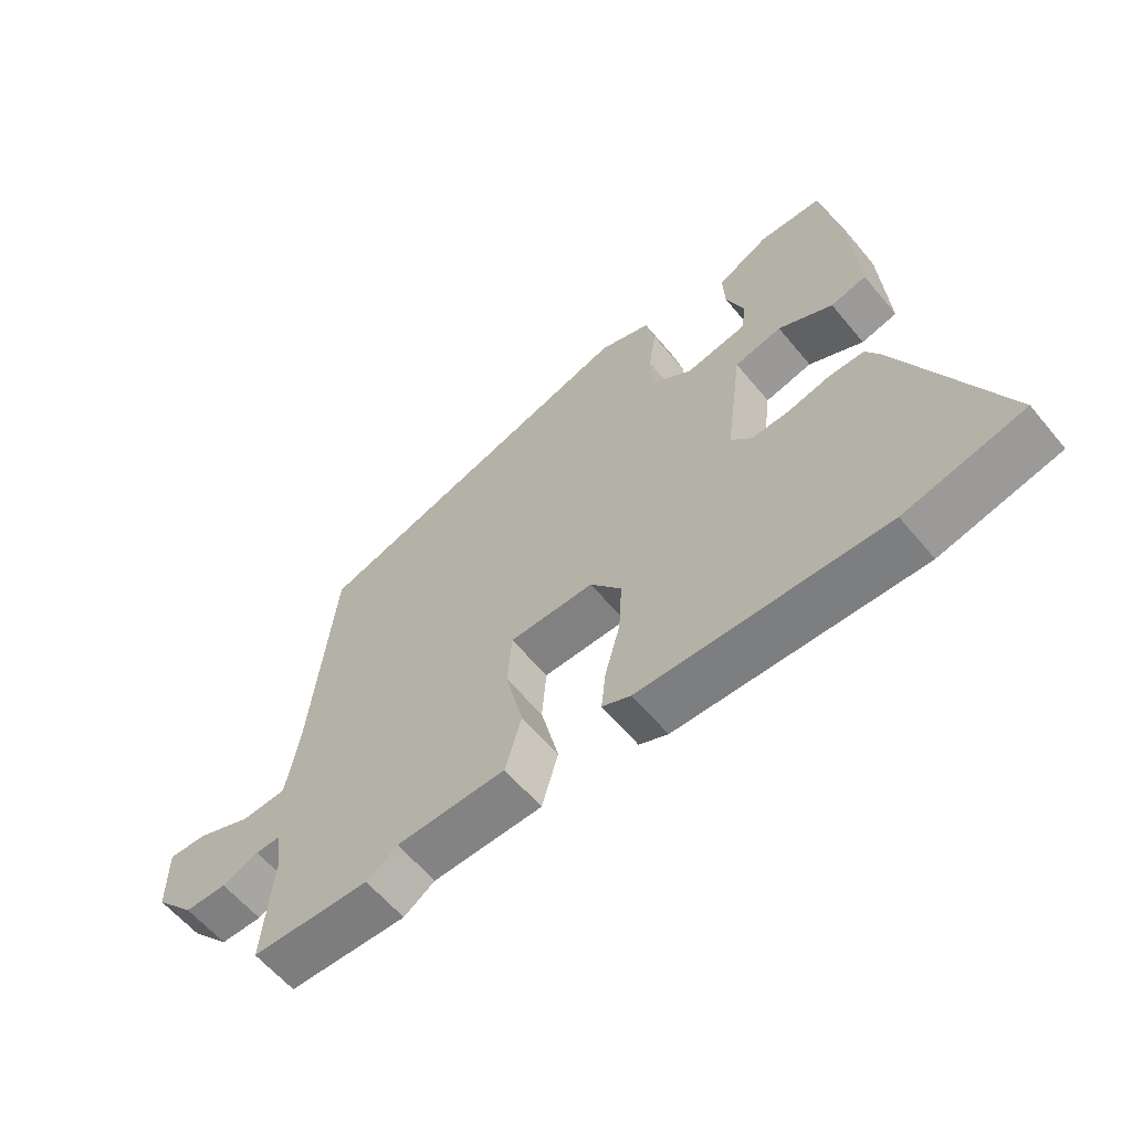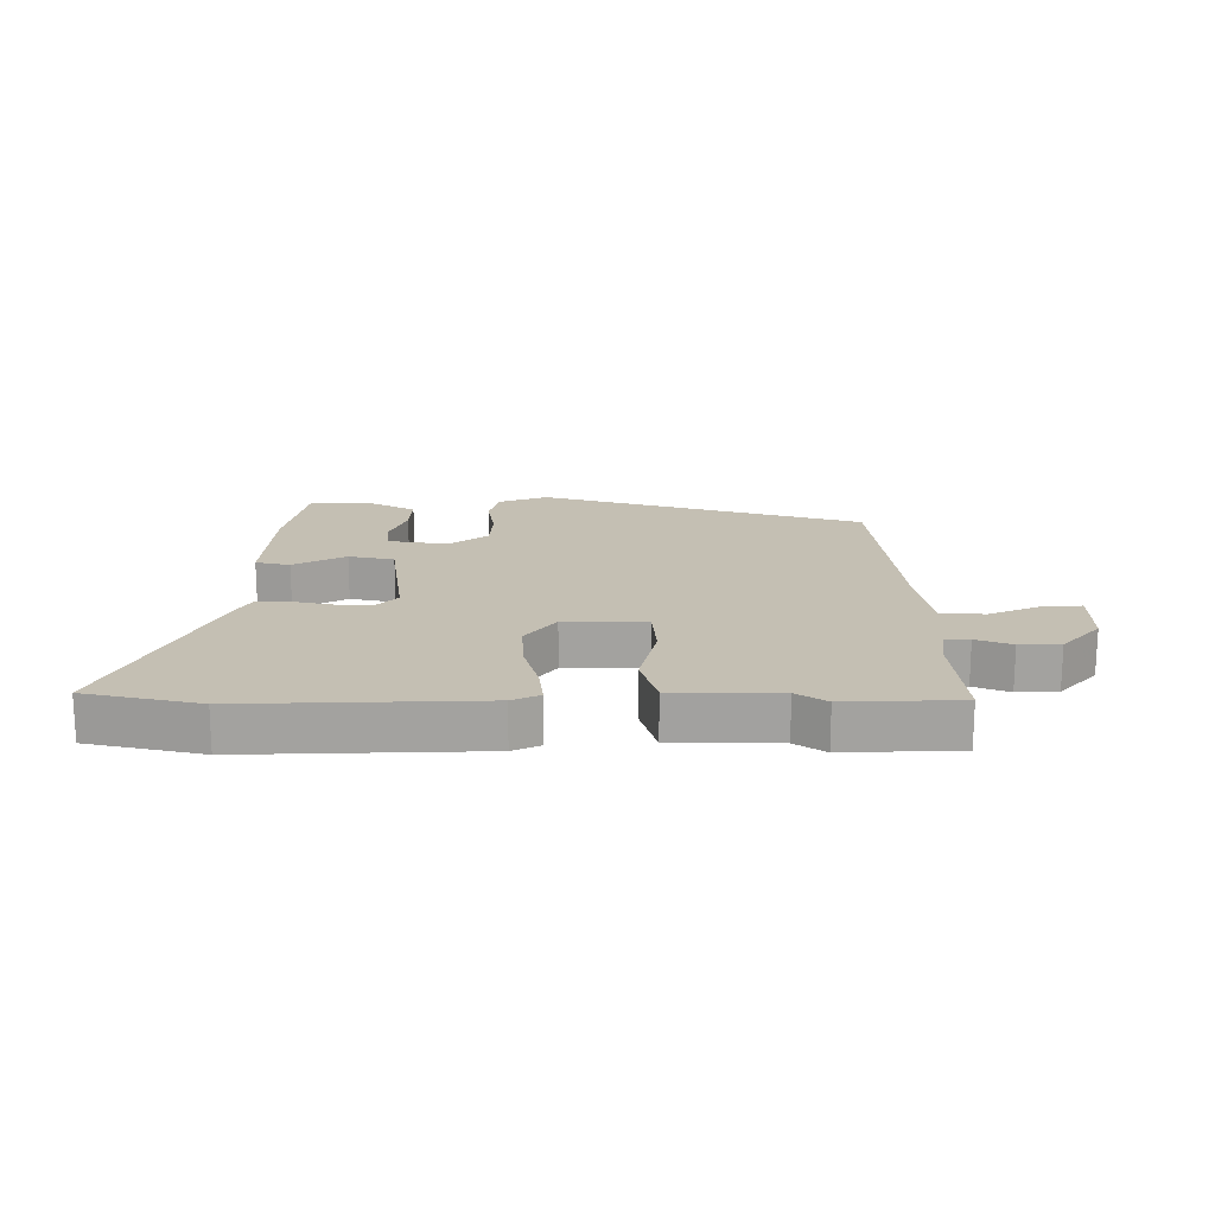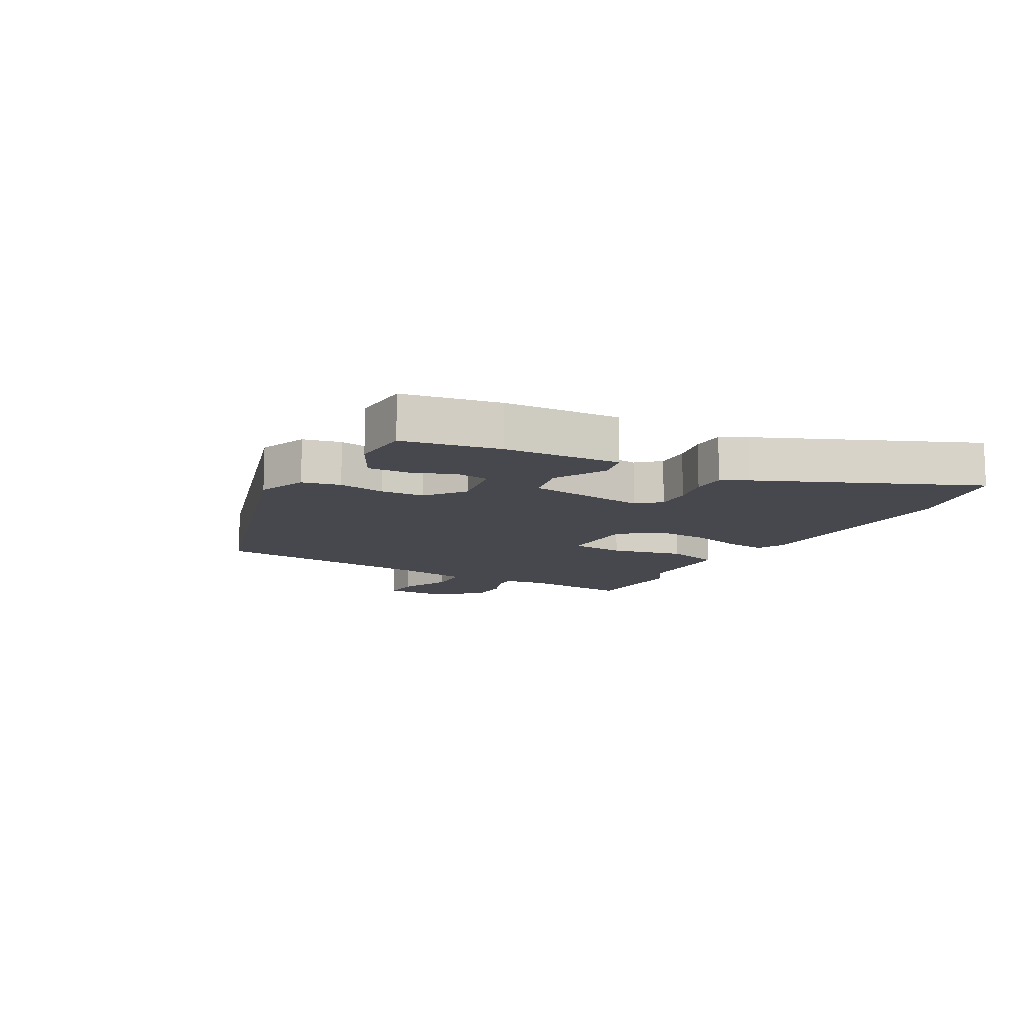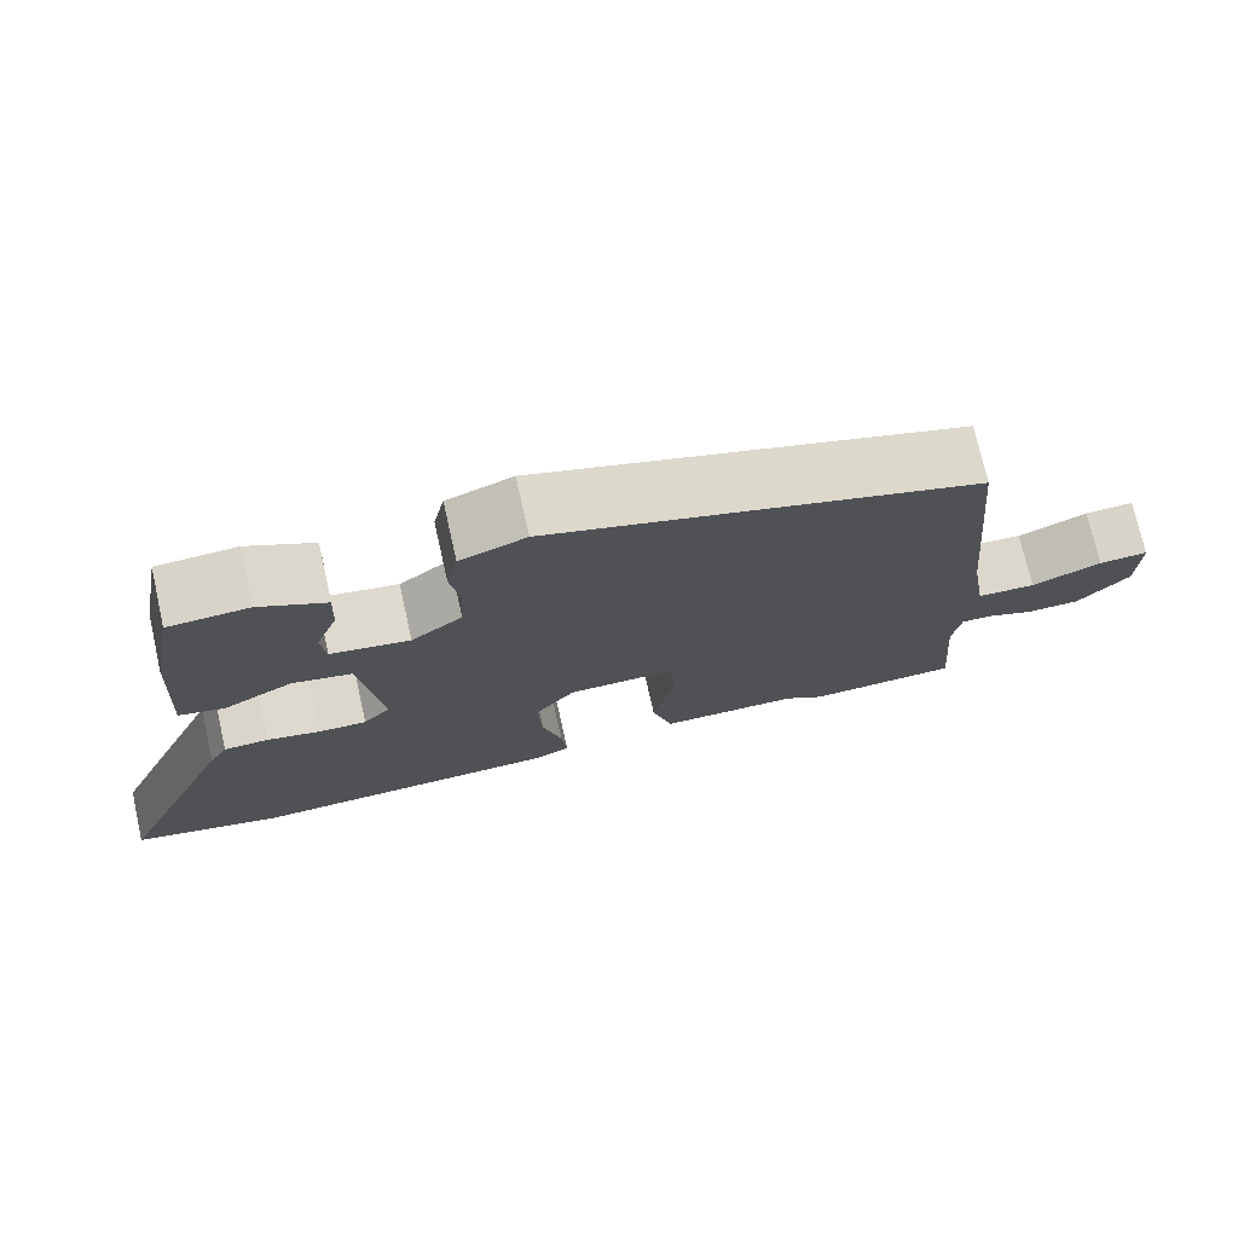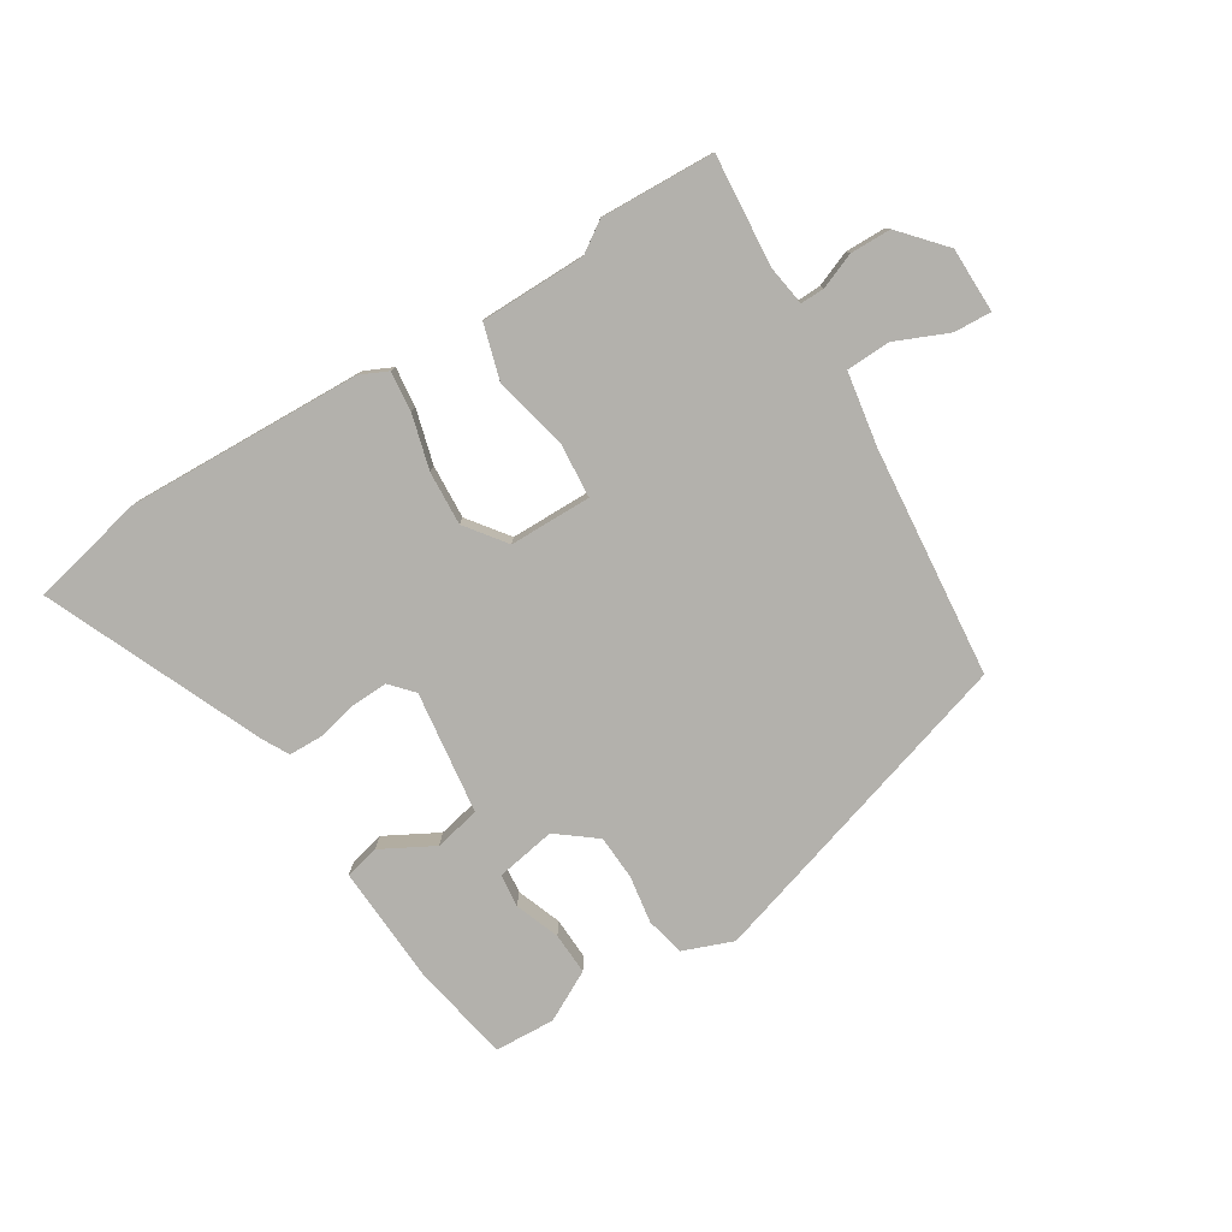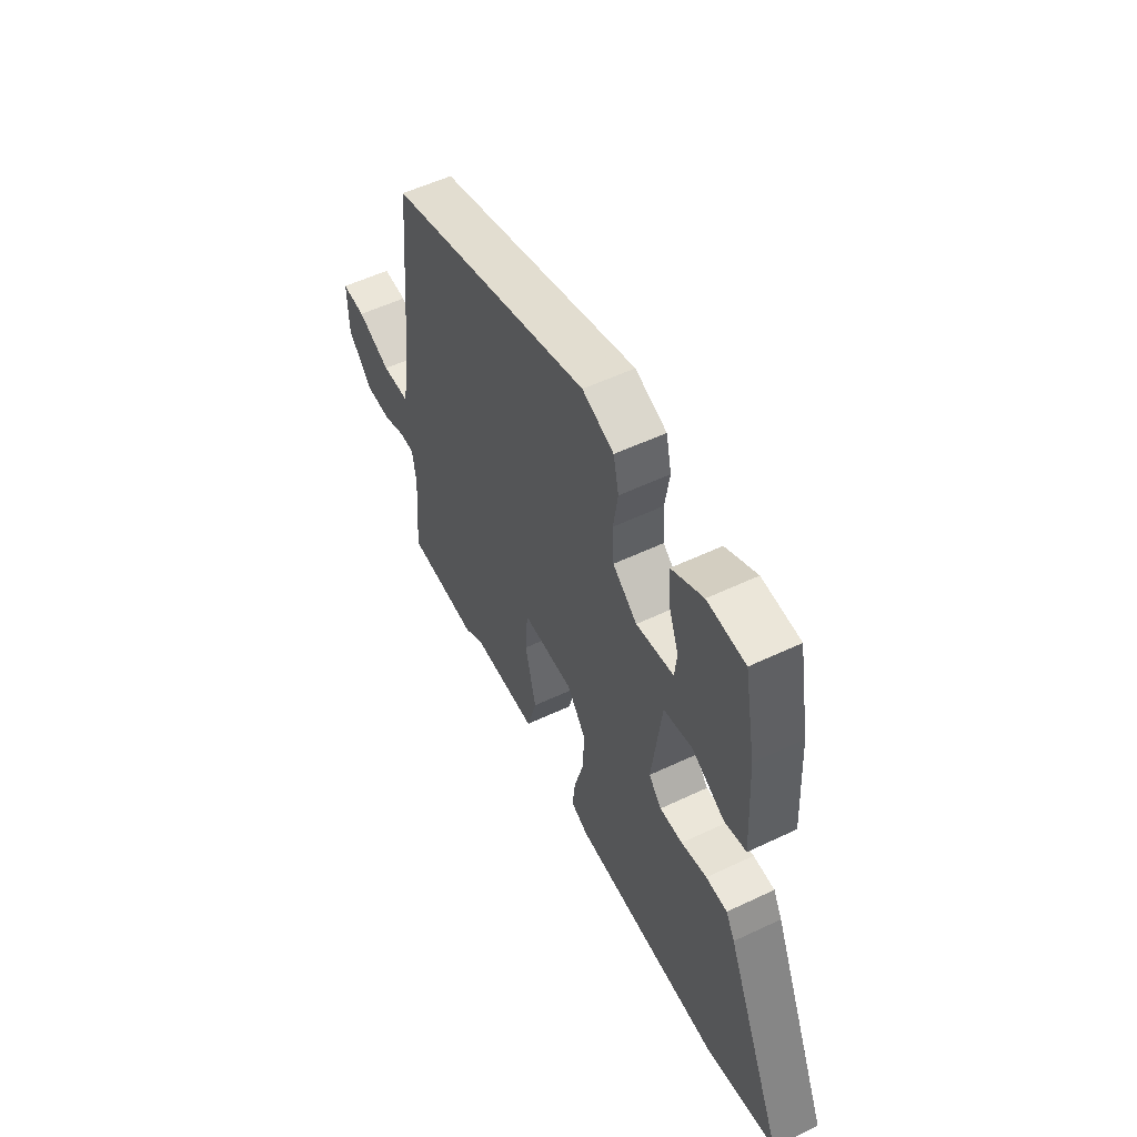
<metadata>
{"format":"obj","ext":"obj","renderer":"f3d","projection":"perspective","resolution":1024,"background":"white","views":[{"elev":-60.7,"azim":39.6,"up":"+Z"},{"elev":17.7,"azim":180.0,"up":"+Y"},{"elev":-11.7,"azim":60.8,"up":"+Y"},{"elev":74.0,"azim":167.3,"up":"+Z"},{"elev":-79.0,"azim":-148.3,"up":"+Y"},{"elev":54.6,"azim":63.3,"up":"+Z"}]}
</metadata>
<code>
v -0.489 0.07 0.36
v 0.038 0.07 0.521
v 0.119 0.07 0.49
v 0.133 0.07 0.427
v 0.121 0.07 0.35
v 0.125 0.07 0.278
v 0.188 0.07 0.229
v 0.285 0.07 0.246
v 0.291 0.07 0.3
v 0.264 0.07 0.372
v 0.261 0.07 0.44
v 0.342 0.07 0.483
v 0.44 0.07 0.478
v 0.47 0.07 0.318
v 0.481 0.07 0.125
v 0.425 0.07 0.112
v 0.34 0.07 0.158
v 0.266 0.07 0.142
v 0.24 0.07 -0.057
v 0.273 0.07 -0.094
v 0.332 0.07 -0.092
v 0.398 0.07 -0.077
v 0.453 0.07 -0.078
v 0.476 0.07 -0.12
v 0.629 0.07 -0.471
v 0.444 0.07 -0.513
v 0.061 0.07 -0.5
v 0.016 0.07 -0.479
v 0.023 0.07 -0.414
v 0.047 0.07 -0.326
v 0.052 0.07 -0.238
v 0.003 0.07 -0.173
v -0.13 0.07 -0.172
v -0.137 0.07 -0.261
v -0.109 0.07 -0.38
v -0.135 0.07 -0.47
v -0.307 0.07 -0.472
v -0.356 0.07 -0.505
v -0.542 0.07 -0.498
v -0.527 0.07 -0.317
v -0.537 0.07 -0.251
v -0.576 0.07 -0.252
v -0.634 0.07 -0.275
v -0.7 0.07 -0.274
v -0.763 0.07 -0.203
v -0.764 0.07 -0.097
v -0.703 0.07 -0.1
v -0.617 0.07 -0.137
v -0.545 0.07 -0.134
v -0.525 0.07 -0.014
v -0.489 0 0.36
v 0.038 0 0.521
v 0.119 0 0.49
v 0.133 0 0.427
v 0.121 0 0.35
v 0.125 0 0.278
v 0.188 0 0.229
v 0.285 0 0.246
v 0.291 0 0.3
v 0.264 0 0.372
v 0.261 0 0.44
v 0.342 0 0.483
v 0.44 0 0.478
v 0.47 0 0.318
v 0.481 0 0.125
v 0.425 0 0.112
v 0.34 0 0.158
v 0.266 0 0.142
v 0.24 0 -0.057
v 0.273 0 -0.094
v 0.332 0 -0.092
v 0.398 0 -0.077
v 0.453 0 -0.078
v 0.476 0 -0.12
v 0.629 0 -0.471
v 0.444 0 -0.513
v 0.061 0 -0.5
v 0.016 0 -0.479
v 0.023 0 -0.414
v 0.047 0 -0.326
v 0.052 0 -0.238
v 0.003 0 -0.173
v -0.13 0 -0.172
v -0.137 0 -0.261
v -0.109 0 -0.38
v -0.135 0 -0.47
v -0.307 0 -0.472
v -0.356 0 -0.505
v -0.542 0 -0.498
v -0.527 0 -0.317
v -0.537 0 -0.251
v -0.576 0 -0.252
v -0.634 0 -0.275
v -0.7 0 -0.274
v -0.763 0 -0.203
v -0.764 0 -0.097
v -0.703 0 -0.1
v -0.617 0 -0.137
v -0.545 0 -0.134
v -0.525 0 -0.014
f 45 46 47 48
f 45 48 49
f 42 43 44 45
f 41 42 45 49
f 40 41 49 50
f 37 38 39 40
f 34 35 36 37
f 33 34 37 40
f 27 28 29 30
f 27 30 31
f 26 27 31
f 25 26 31 32
f 21 22 23 24
f 20 21 24 25
f 14 15 16 17
f 14 17 18
f 13 14 18
f 12 13 18
f 9 10 11 12
f 8 9 12
f 8 12 18
f 7 8 18
f 6 7 18 19
f 2 3 4 5
f 2 5 6
f 1 2 6 19
f 33 40 50 1
f 32 33 1 19
f 20 25 32
f 19 20 32
f 98 97 96 95
f 99 98 95
f 95 94 93 92
f 99 95 92 91
f 100 99 91 90
f 90 89 88 87
f 87 86 85 84
f 90 87 84 83
f 80 79 78 77
f 81 80 77
f 81 77 76
f 82 81 76 75
f 74 73 72 71
f 75 74 71 70
f 67 66 65 64
f 68 67 64
f 68 64 63
f 68 63 62
f 62 61 60 59
f 62 59 58
f 68 62 58
f 68 58 57
f 69 68 57 56
f 55 54 53 52
f 56 55 52
f 69 56 52 51
f 51 100 90 83
f 69 51 83 82
f 82 75 70
f 82 70 69
f 1 51 52 2
f 2 52 53 3
f 3 53 54 4
f 4 54 55 5
f 5 55 56 6
f 6 56 57 7
f 7 57 58 8
f 8 58 59 9
f 9 59 60 10
f 10 60 61 11
f 11 61 62 12
f 12 62 63 13
f 13 63 64 14
f 14 64 65 15
f 15 65 66 16
f 16 66 67 17
f 17 67 68 18
f 18 68 69 19
f 19 69 70 20
f 20 70 71 21
f 21 71 72 22
f 22 72 73 23
f 23 73 74 24
f 24 74 75 25
f 25 75 76 26
f 26 76 77 27
f 27 77 78 28
f 28 78 79 29
f 29 79 80 30
f 30 80 81 31
f 31 81 82 32
f 32 82 83 33
f 33 83 84 34
f 34 84 85 35
f 35 85 86 36
f 36 86 87 37
f 37 87 88 38
f 38 88 89 39
f 39 89 90 40
f 40 90 91 41
f 41 91 92 42
f 42 92 93 43
f 43 93 94 44
f 44 94 95 45
f 45 95 96 46
f 46 96 97 47
f 47 97 98 48
f 48 98 99 49
f 49 99 100 50
f 50 100 51 1

</code>
